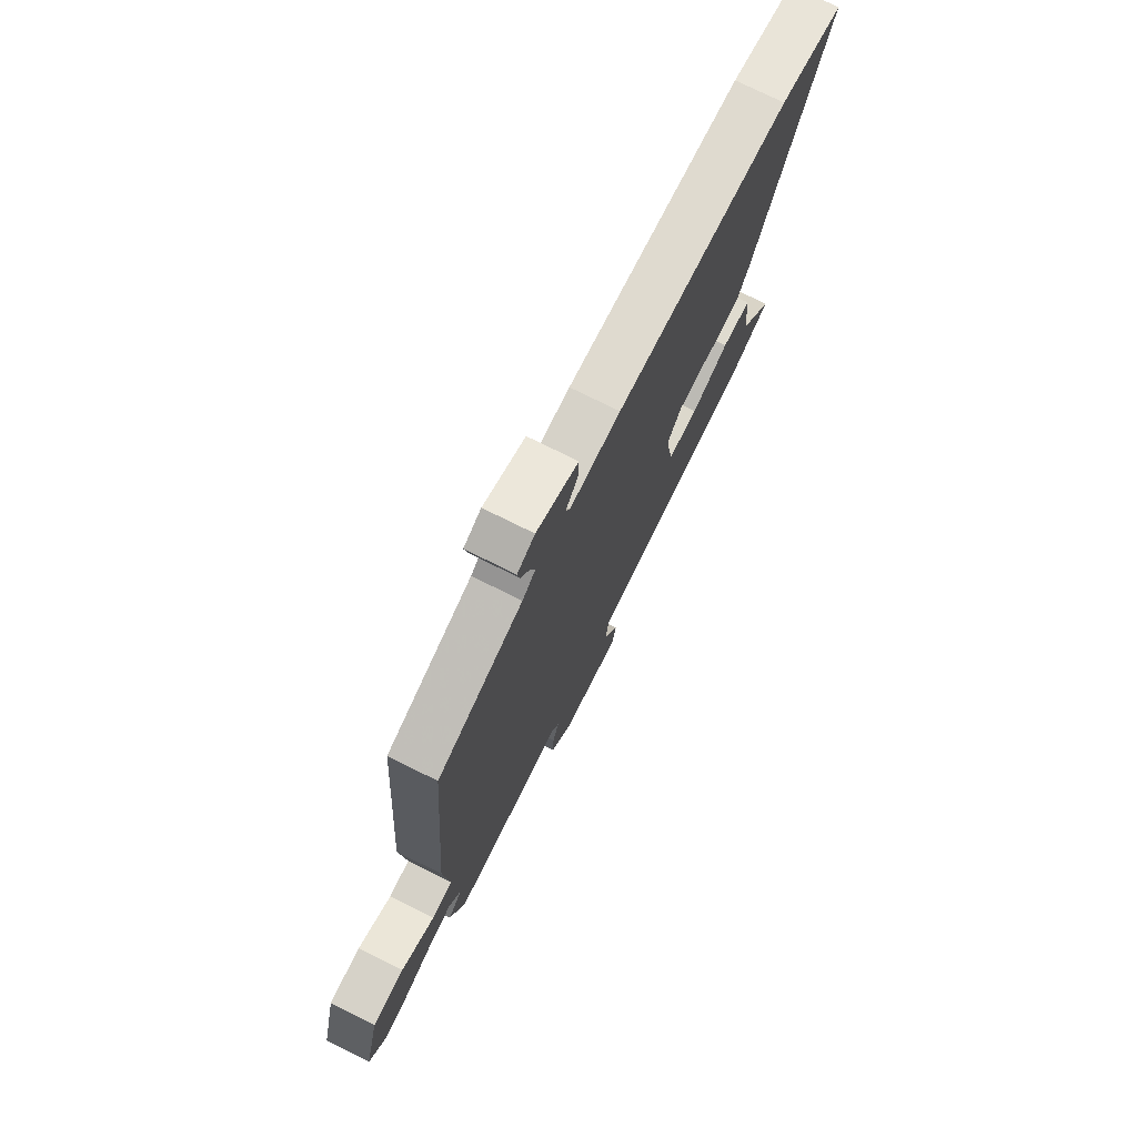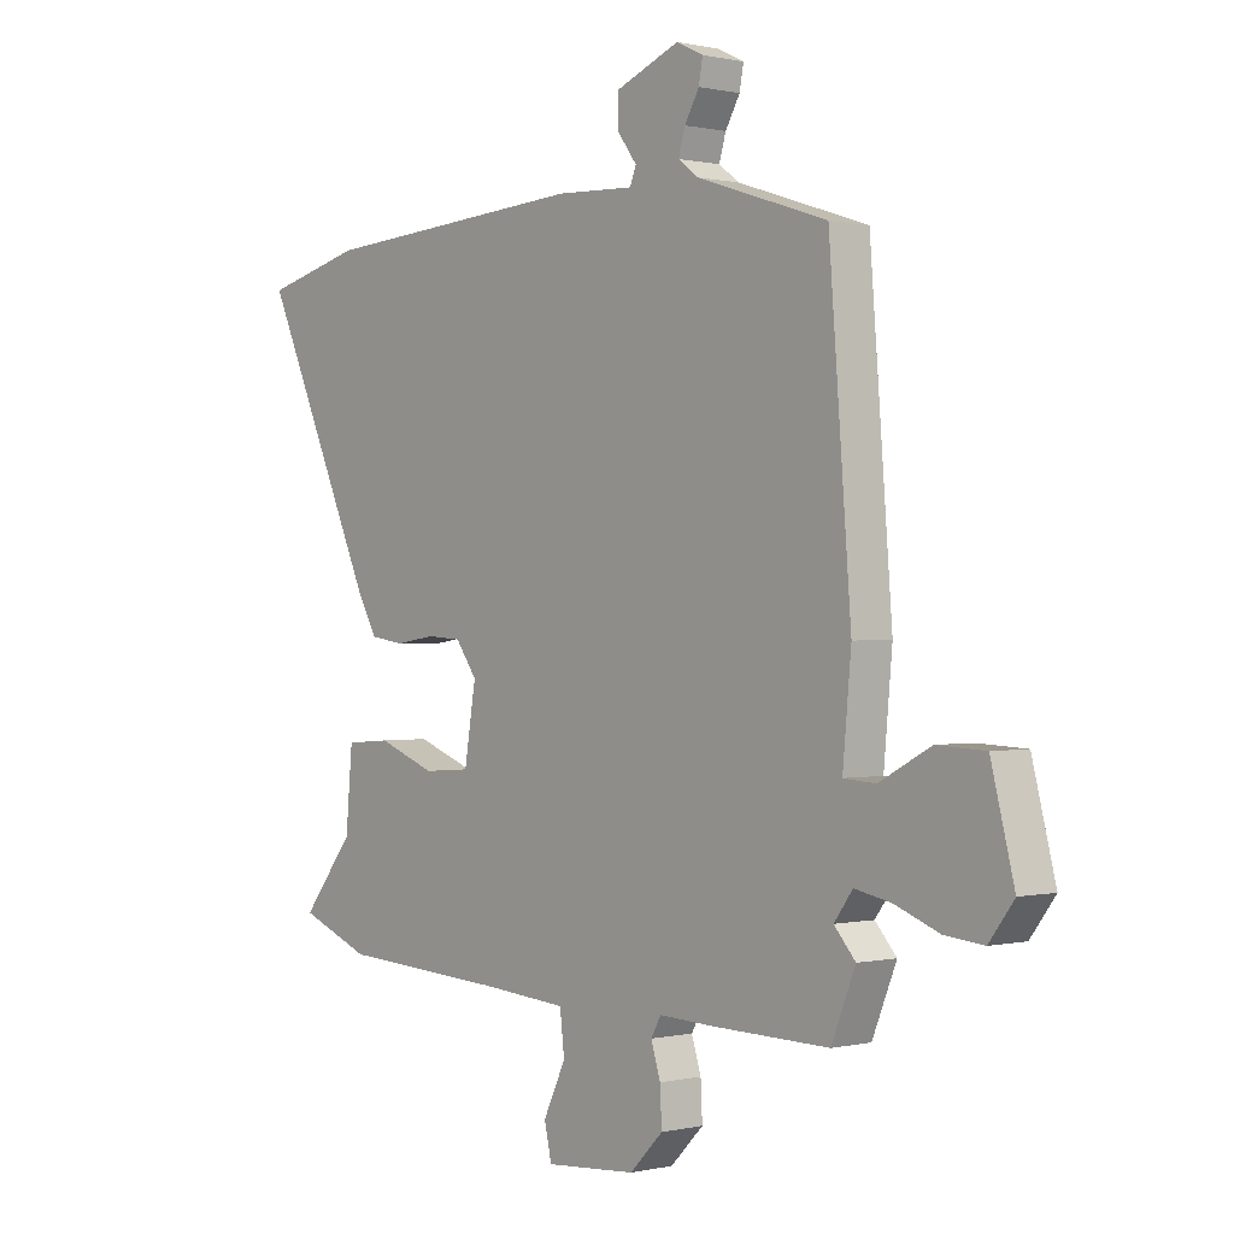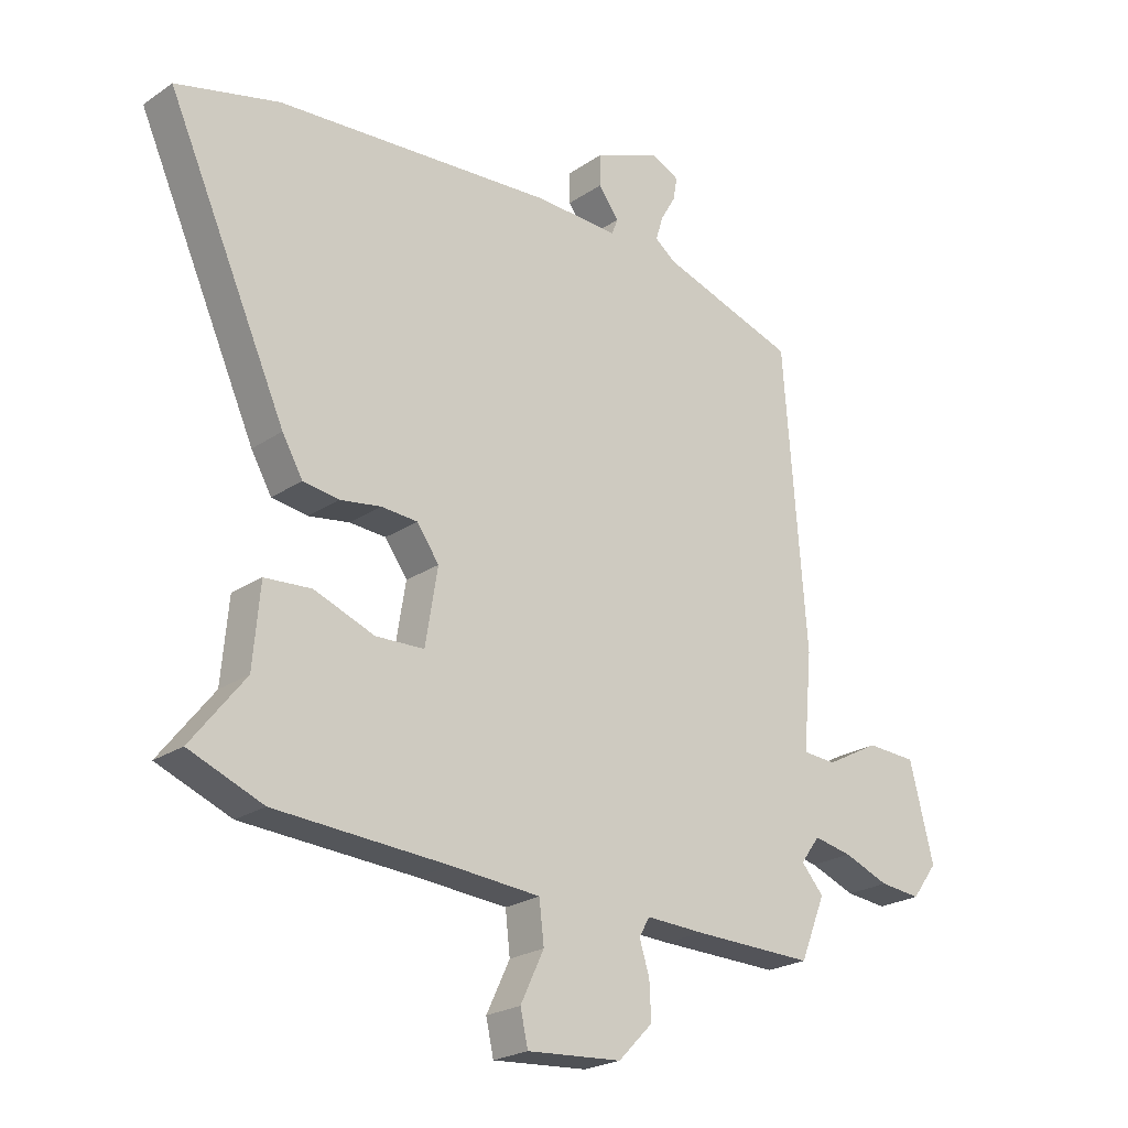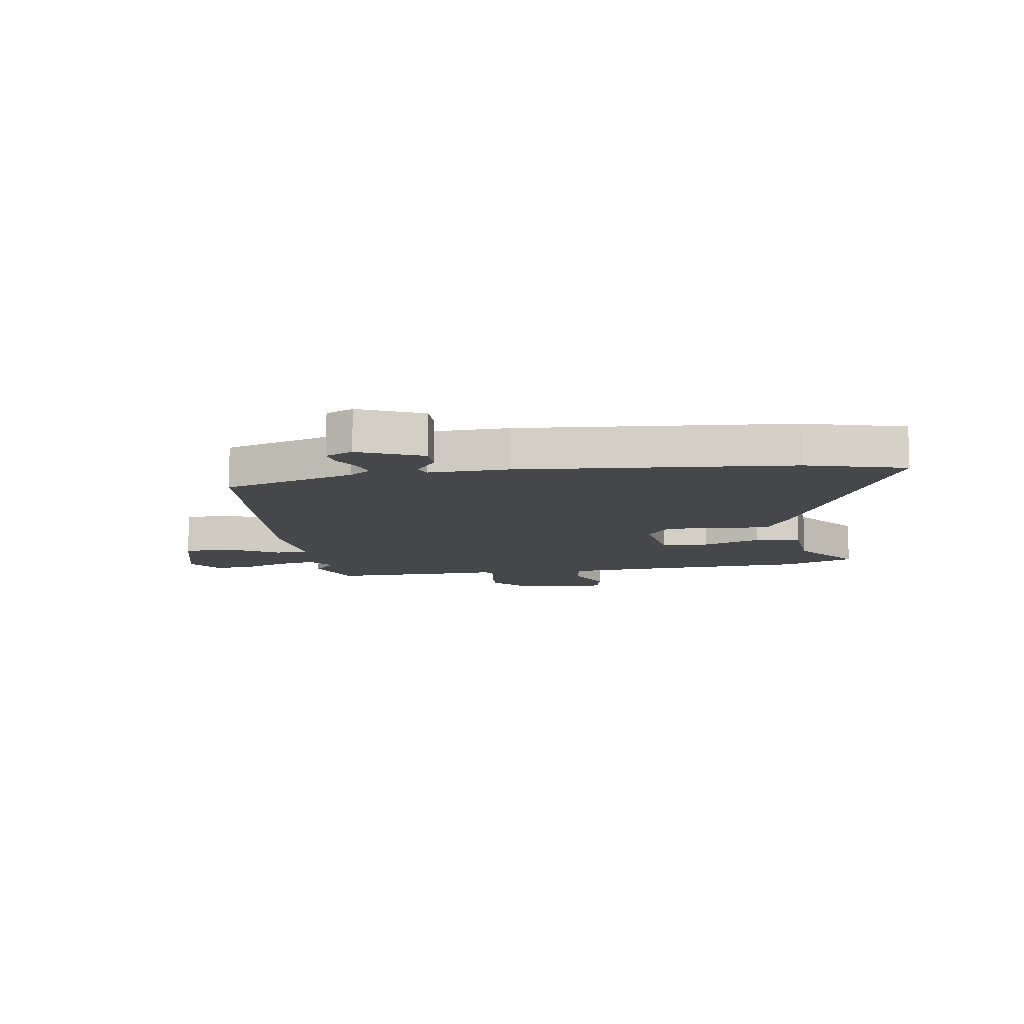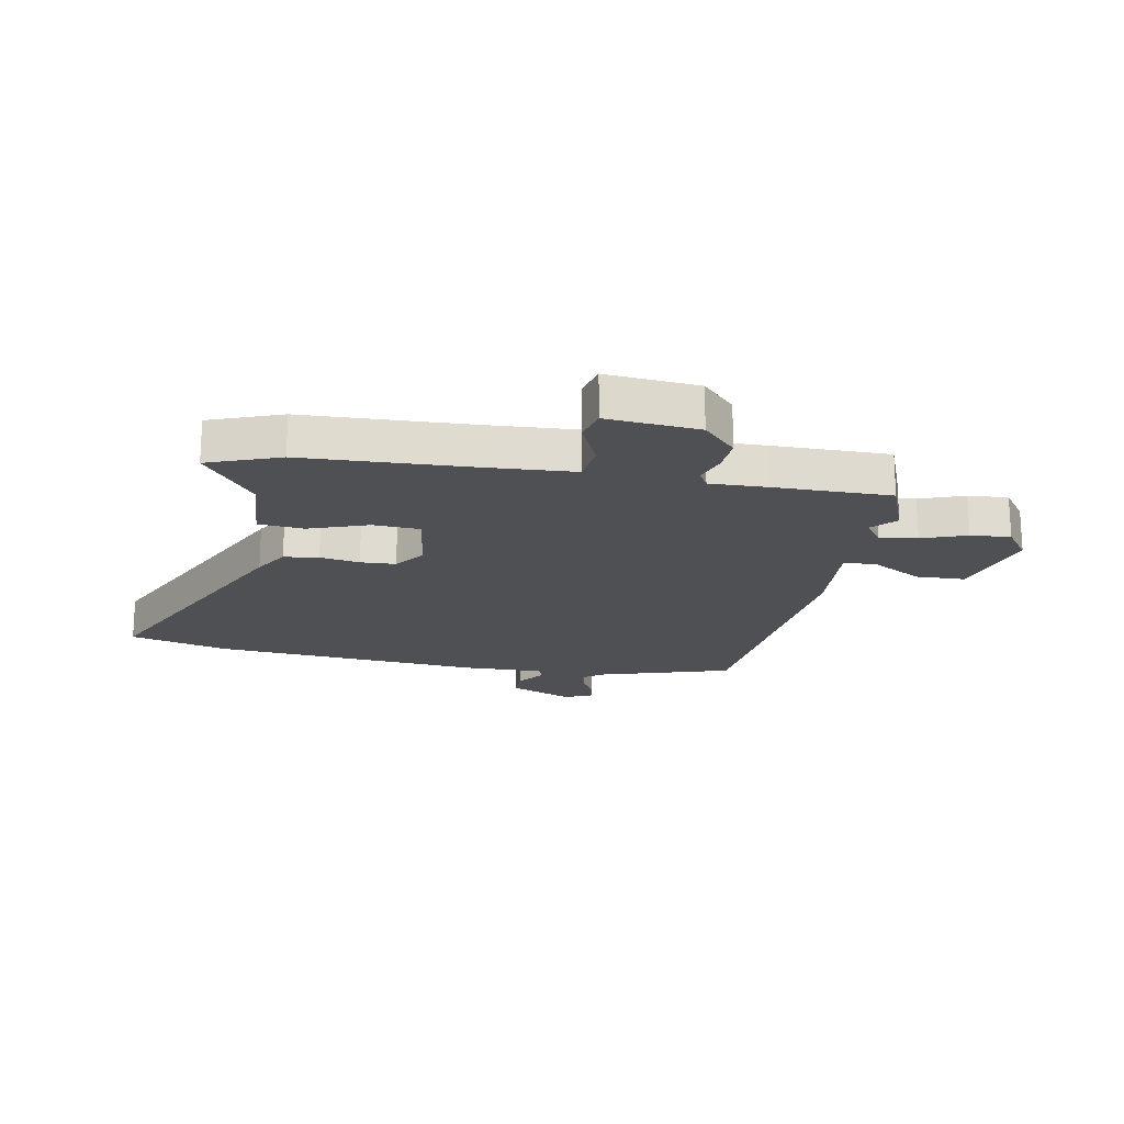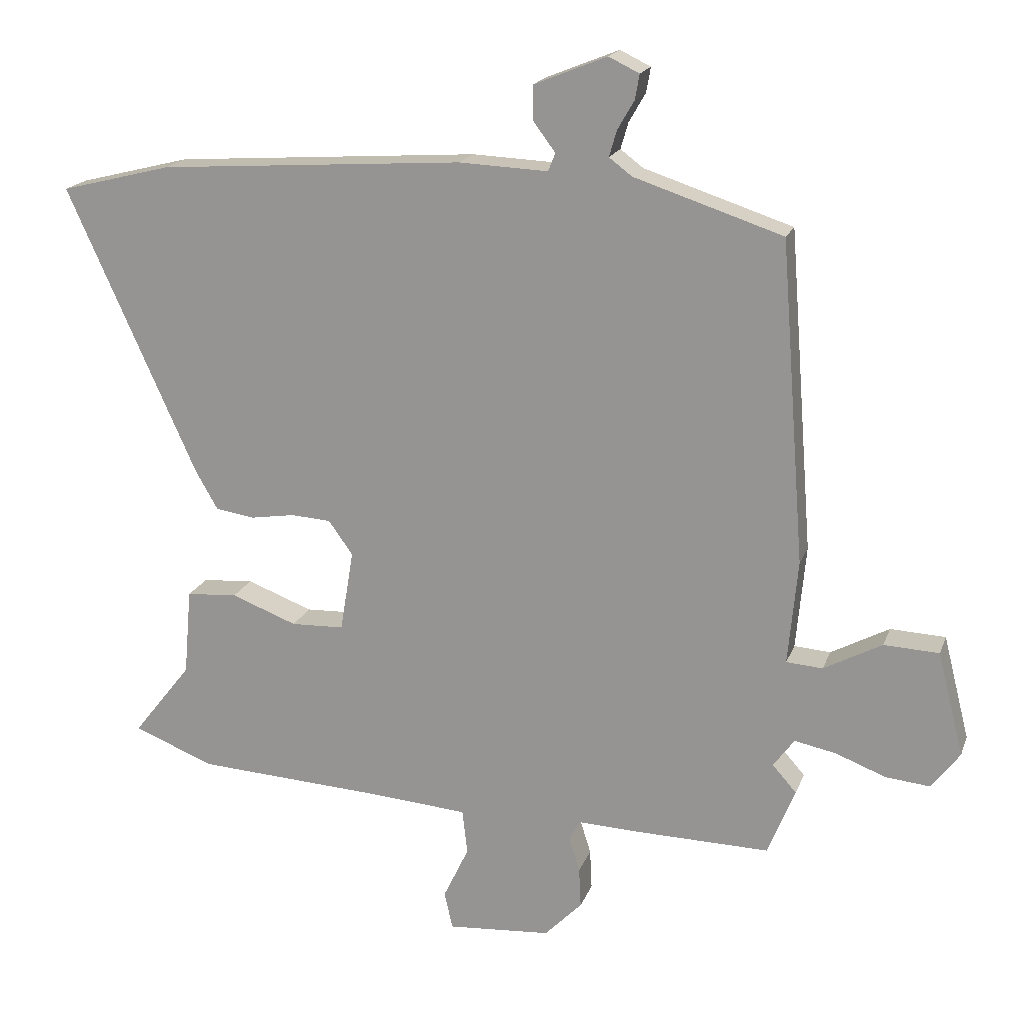
<metadata>
{"format":"obj","ext":"obj","renderer":"f3d","projection":"perspective","resolution":1024,"background":"white","views":[{"elev":74.8,"azim":-63.5,"up":"+Z"},{"elev":0.3,"azim":-130.8,"up":"+Z"},{"elev":-23.1,"azim":138.7,"up":"+Z"},{"elev":-10.7,"azim":7.8,"up":"+Y"},{"elev":-19.2,"azim":168.5,"up":"+Y"},{"elev":18.5,"azim":-163.5,"up":"+Z"}]}
</metadata>
<code>
v -0.48 0.07 0.45
v -0.248 0.07 0.526
v -0.212 0.07 0.553
v -0.224 0.07 0.594
v -0.25 0.07 0.639
v -0.257 0.07 0.678
v -0.209 0.07 0.701
v -0.095 0.07 0.655
v -0.095 0.07 0.602
v -0.13 0.07 0.555
v -0.119 0.07 0.527
v 0.02 0.07 0.533
v 0.499 0.07 0.5
v 0.674 0.07 0.456
v 0.471 0.07 0.005
v 0.436 0.07 -0.056
v 0.375 0.07 -0.065
v 0.305 0.07 -0.054
v 0.243 0.07 -0.058
v 0.205 0.07 -0.111
v 0.226 0.07 -0.239
v 0.309 0.07 -0.242
v 0.412 0.07 -0.203
v 0.492 0.07 -0.209
v 0.504 0.07 -0.345
v 0.596 0.07 -0.462
v 0.47 0.07 -0.512
v 0.175 0.07 -0.529
v 0.022 0.07 -0.541
v 0.014 0.07 -0.611
v 0.054 0.07 -0.695
v 0.041 0.07 -0.753
v -0.121 0.07 -0.741
v -0.18 0.07 -0.681
v -0.177 0.07 -0.618
v -0.16 0.07 -0.564
v -0.178 0.07 -0.532
v -0.277 0.07 -0.536
v -0.484 0.07 -0.54
v -0.527 0.07 -0.434
v -0.489 0.07 -0.391
v -0.522 0.07 -0.346
v -0.587 0.07 -0.359
v -0.665 0.07 -0.389
v -0.735 0.07 -0.396
v -0.779 0.07 -0.337
v -0.738 0.07 -0.175
v -0.652 0.07 -0.171
v -0.561 0.07 -0.22
v -0.504 0.07 -0.216
v -0.519 0.07 -0.052
v -0.48 0 0.45
v -0.248 0 0.526
v -0.212 0 0.553
v -0.224 0 0.594
v -0.25 0 0.639
v -0.257 0 0.678
v -0.209 0 0.701
v -0.095 0 0.655
v -0.095 0 0.602
v -0.13 0 0.555
v -0.119 0 0.527
v 0.02 0 0.533
v 0.499 0 0.5
v 0.674 0 0.456
v 0.471 0 0.005
v 0.436 0 -0.056
v 0.375 0 -0.065
v 0.305 0 -0.054
v 0.243 0 -0.058
v 0.205 0 -0.111
v 0.226 0 -0.239
v 0.309 0 -0.242
v 0.412 0 -0.203
v 0.492 0 -0.209
v 0.504 0 -0.345
v 0.596 0 -0.462
v 0.47 0 -0.512
v 0.175 0 -0.529
v 0.022 0 -0.541
v 0.014 0 -0.611
v 0.054 0 -0.695
v 0.041 0 -0.753
v -0.121 0 -0.741
v -0.18 0 -0.681
v -0.177 0 -0.618
v -0.16 0 -0.564
v -0.178 0 -0.532
v -0.277 0 -0.536
v -0.484 0 -0.54
v -0.527 0 -0.434
v -0.489 0 -0.391
v -0.522 0 -0.346
v -0.587 0 -0.359
v -0.665 0 -0.389
v -0.735 0 -0.396
v -0.779 0 -0.337
v -0.738 0 -0.175
v -0.652 0 -0.171
v -0.561 0 -0.22
v -0.504 0 -0.216
v -0.519 0 -0.052
f 50 51 1 2
f 47 48 49
f 46 47 49
f 45 46 49
f 44 45 49
f 43 44 49
f 42 43 49 50
f 50 2 3
f 42 50 3
f 41 42 3
f 39 40 41
f 38 39 41
f 37 38 41
f 34 35 36
f 33 34 36
f 32 33 36
f 31 32 36
f 30 31 36
f 29 30 36 37
f 37 41 3
f 29 37 3
f 28 29 3
f 25 26 27 28
f 24 25 28
f 23 24 28
f 22 23 28
f 16 17 18
f 15 16 18
f 14 15 18
f 13 14 18
f 12 13 18
f 11 12 18
f 11 18 19
f 8 9 10
f 7 8 10
f 6 7 10
f 5 6 10
f 4 5 10
f 4 10 11
f 11 19 20
f 4 11 20
f 3 4 20
f 21 22 28
f 3 20 21 28
f 53 52 102 101
f 100 99 98
f 100 98 97
f 100 97 96
f 100 96 95
f 100 95 94
f 101 100 94 93
f 54 53 101
f 54 101 93
f 54 93 92
f 92 91 90
f 92 90 89
f 92 89 88
f 87 86 85
f 87 85 84
f 87 84 83
f 87 83 82
f 87 82 81
f 88 87 81 80
f 54 92 88
f 54 88 80
f 54 80 79
f 79 78 77 76
f 79 76 75
f 79 75 74
f 79 74 73
f 69 68 67
f 69 67 66
f 69 66 65
f 69 65 64
f 69 64 63
f 69 63 62
f 70 69 62
f 61 60 59
f 61 59 58
f 61 58 57
f 61 57 56
f 61 56 55
f 62 61 55
f 71 70 62
f 71 62 55
f 71 55 54
f 79 73 72
f 79 72 71 54
f 1 52 53 2
f 2 53 54 3
f 3 54 55 4
f 4 55 56 5
f 5 56 57 6
f 6 57 58 7
f 7 58 59 8
f 8 59 60 9
f 9 60 61 10
f 10 61 62 11
f 11 62 63 12
f 12 63 64 13
f 13 64 65 14
f 14 65 66 15
f 15 66 67 16
f 16 67 68 17
f 17 68 69 18
f 18 69 70 19
f 19 70 71 20
f 20 71 72 21
f 21 72 73 22
f 22 73 74 23
f 23 74 75 24
f 24 75 76 25
f 25 76 77 26
f 26 77 78 27
f 27 78 79 28
f 28 79 80 29
f 29 80 81 30
f 30 81 82 31
f 31 82 83 32
f 32 83 84 33
f 33 84 85 34
f 34 85 86 35
f 35 86 87 36
f 36 87 88 37
f 37 88 89 38
f 38 89 90 39
f 39 90 91 40
f 40 91 92 41
f 41 92 93 42
f 42 93 94 43
f 43 94 95 44
f 44 95 96 45
f 45 96 97 46
f 46 97 98 47
f 47 98 99 48
f 48 99 100 49
f 49 100 101 50
f 50 101 102 51
f 51 102 52 1

</code>
